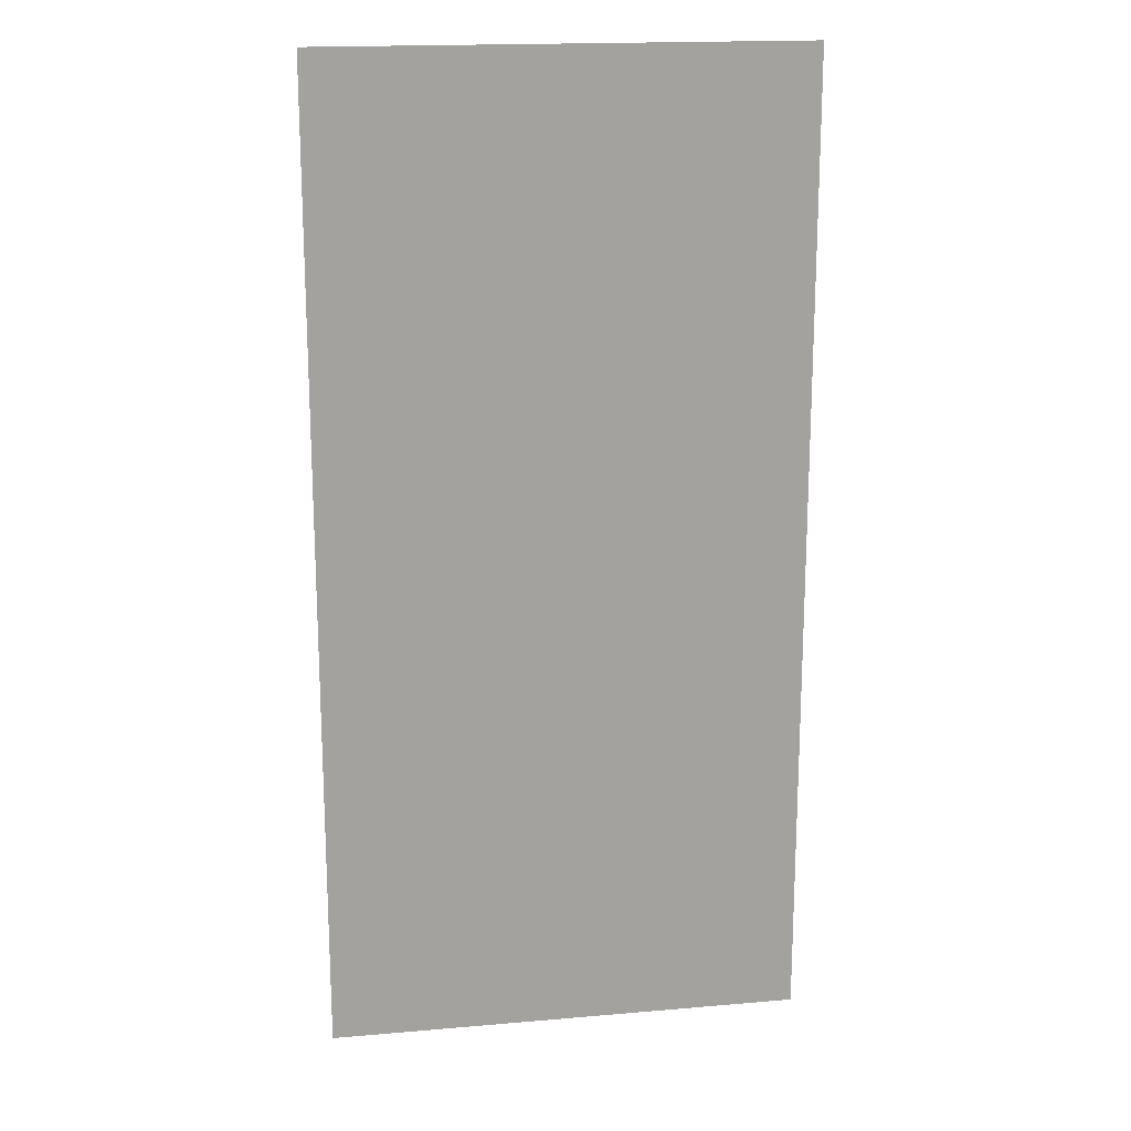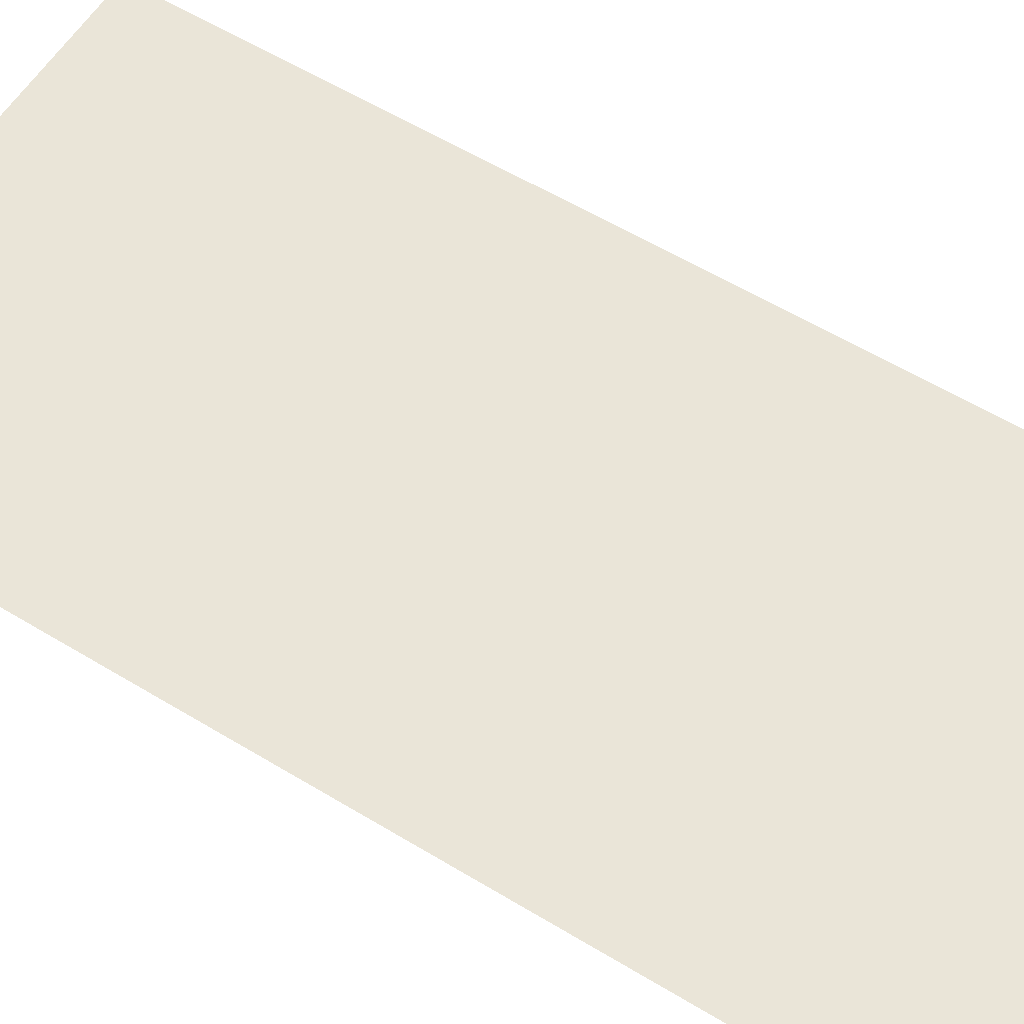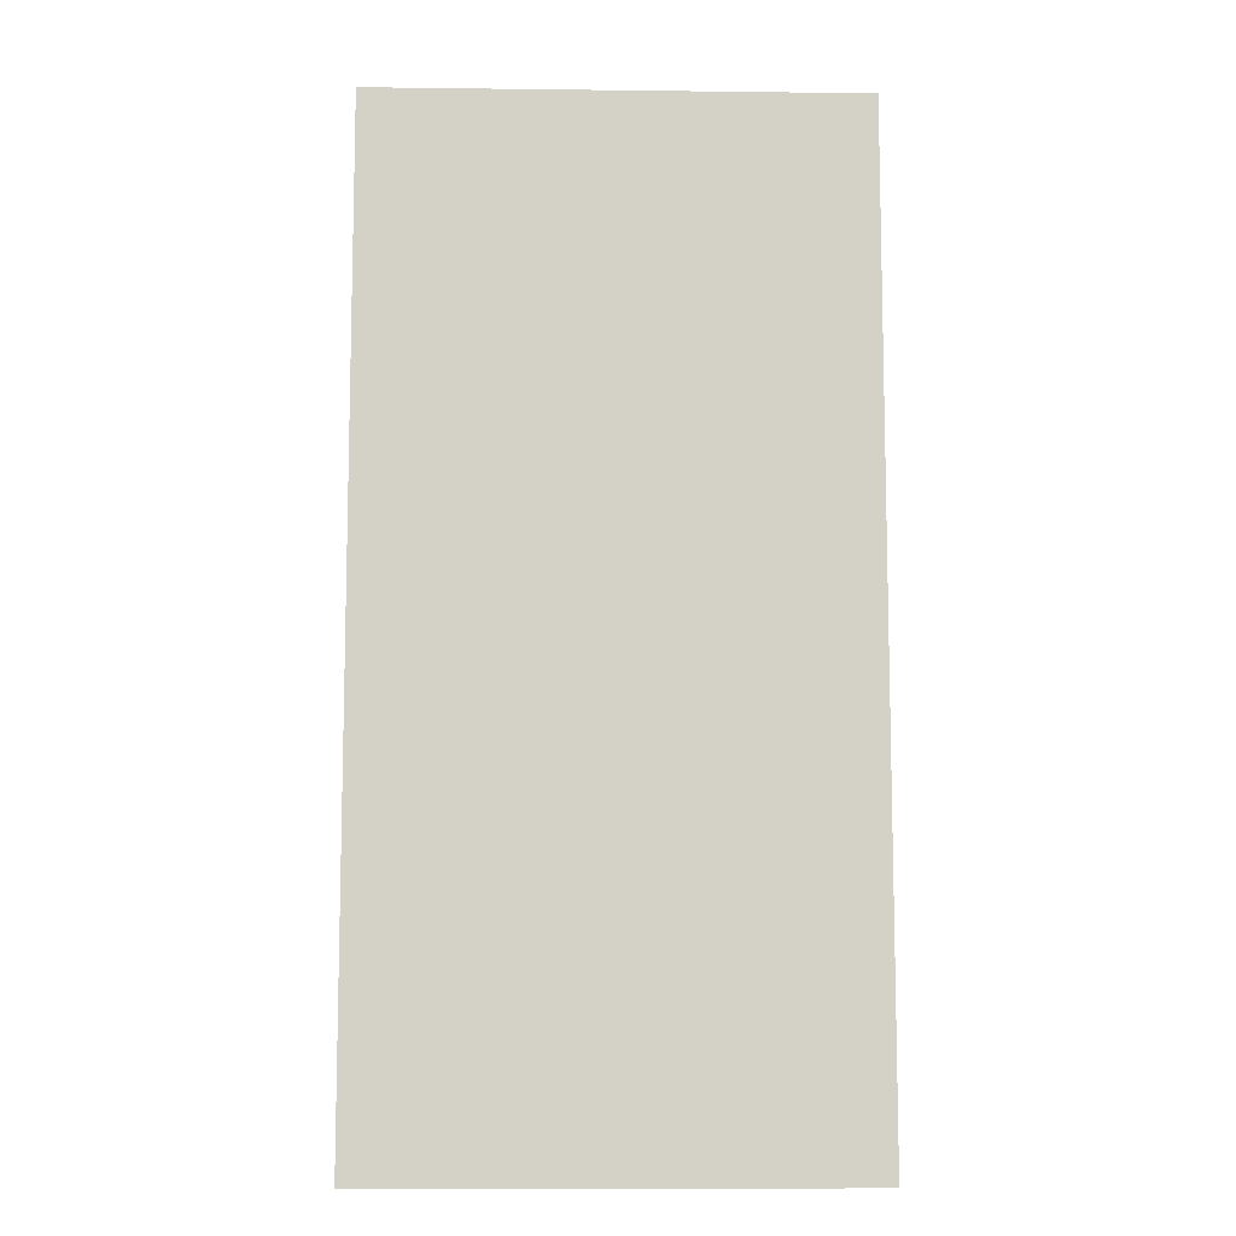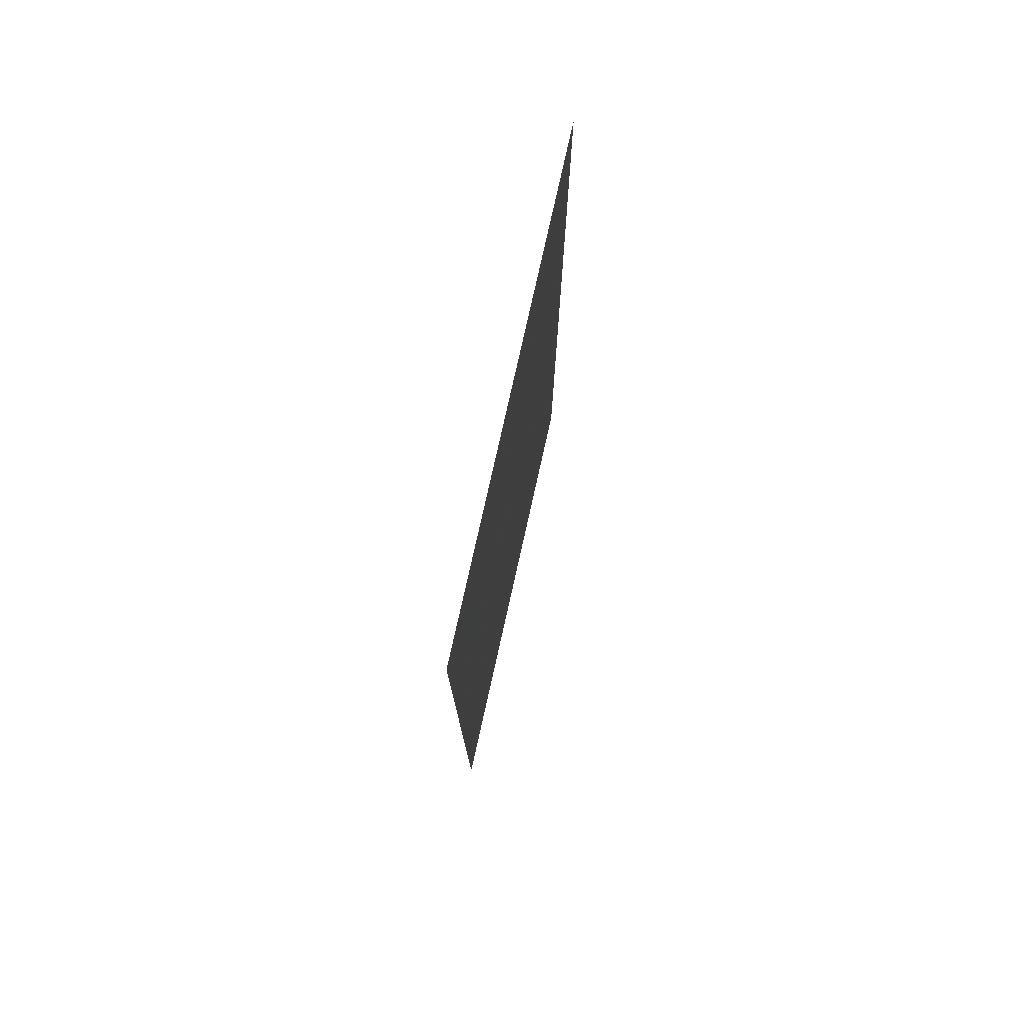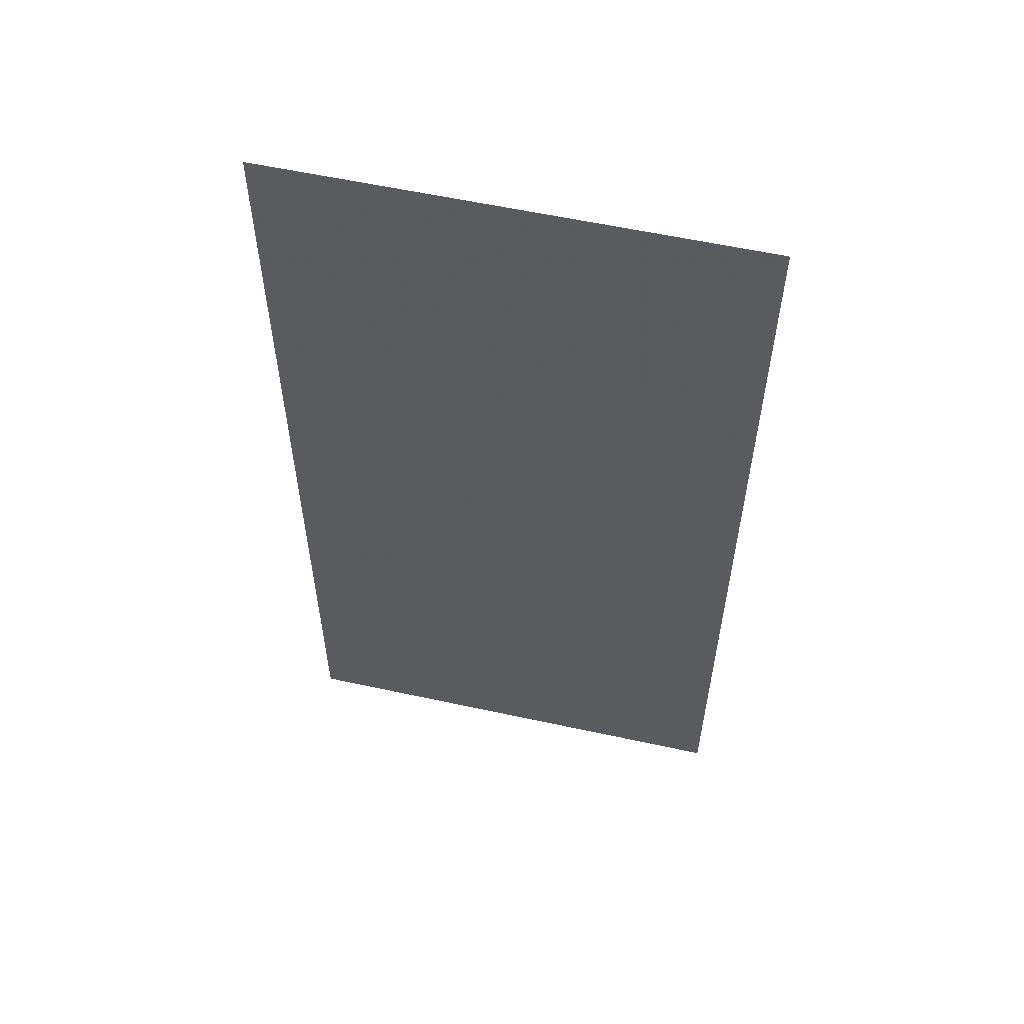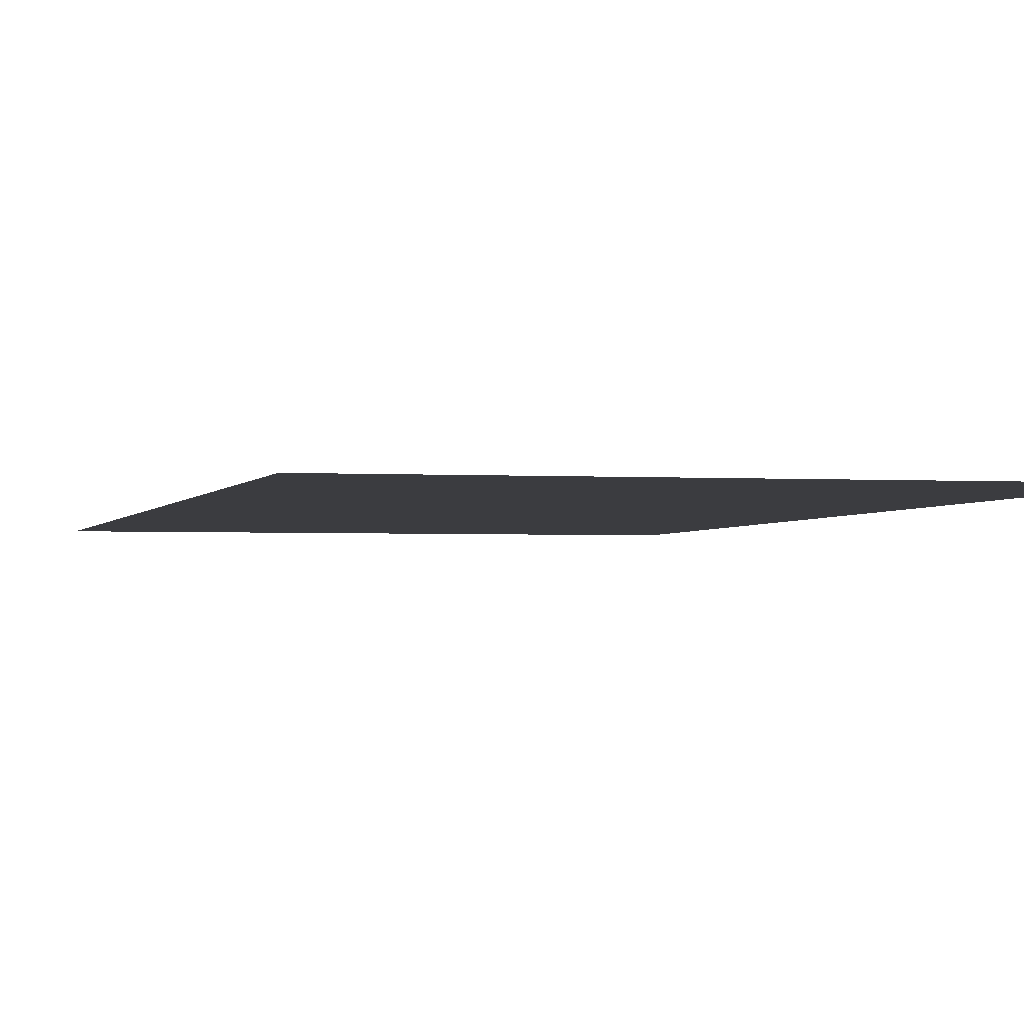
<metadata>
{"format":"obj","ext":"obj","renderer":"f3d","projection":"perspective","resolution":1024,"background":"white","views":[{"elev":17.7,"azim":-9.6,"up":"+Z"},{"elev":58.7,"azim":-58.0,"up":"+Y"},{"elev":-9.7,"azim":178.2,"up":"+Z"},{"elev":77.9,"azim":102.6,"up":"+Z"},{"elev":58.1,"azim":-167.3,"up":"+Z"},{"elev":-2.1,"azim":-13.7,"up":"+Y"}]}
</metadata>
<code>
v 7.538 -4.631 0.7
v 8.172 -4.631 0.7
v 7.538 -4.631 2
v 8.172 -4.631 2
f 1 2 3
f 2 3 4

</code>
